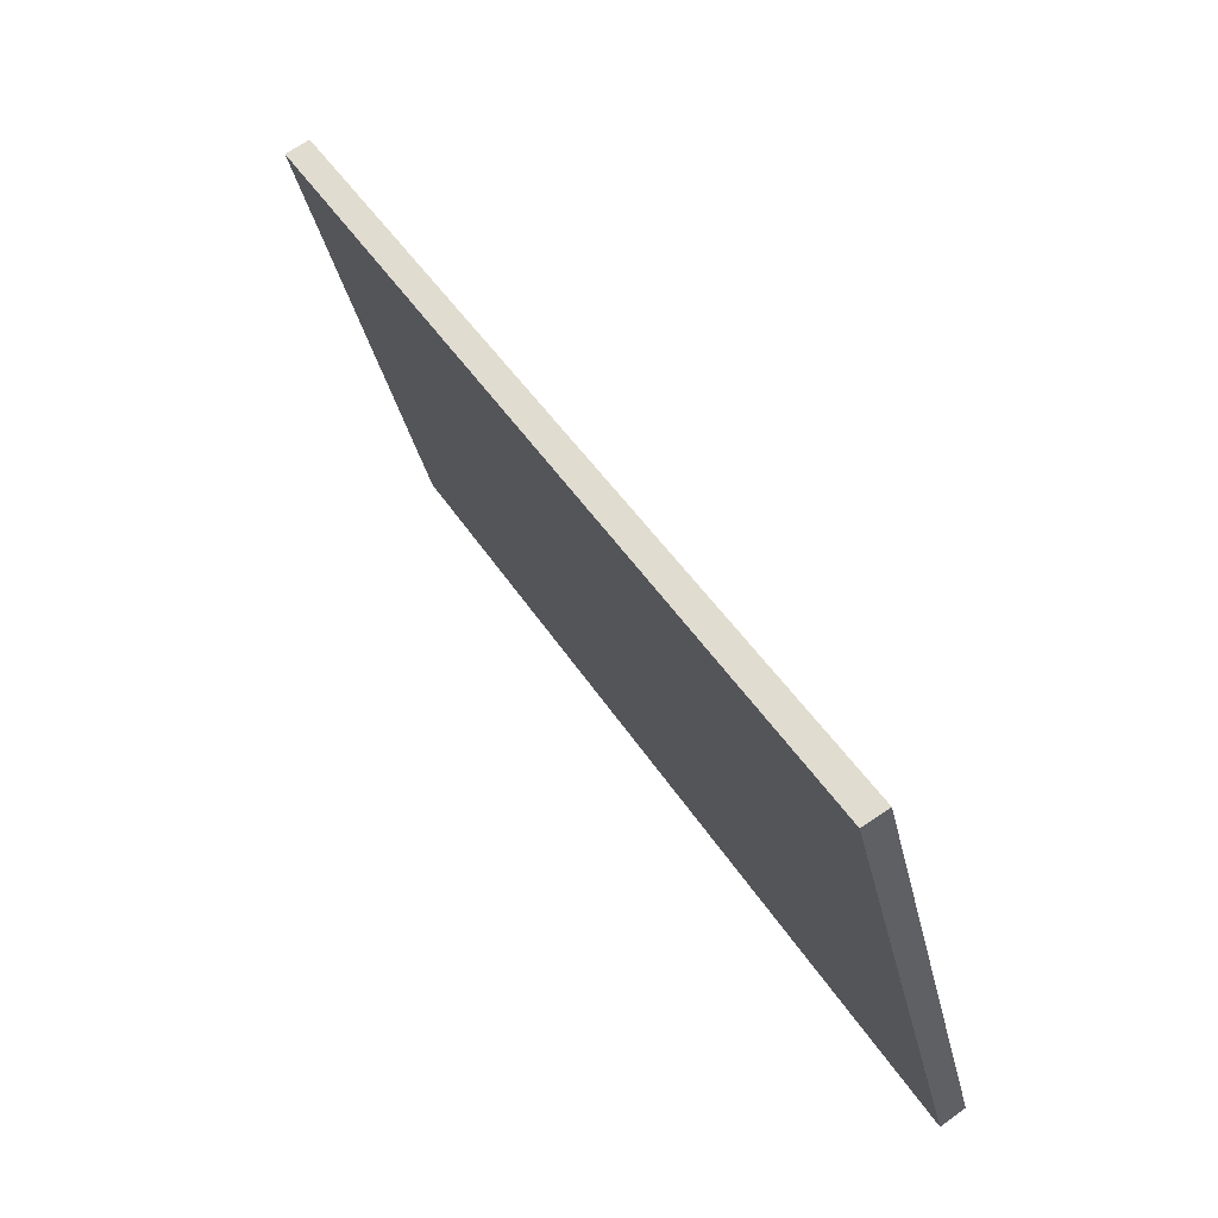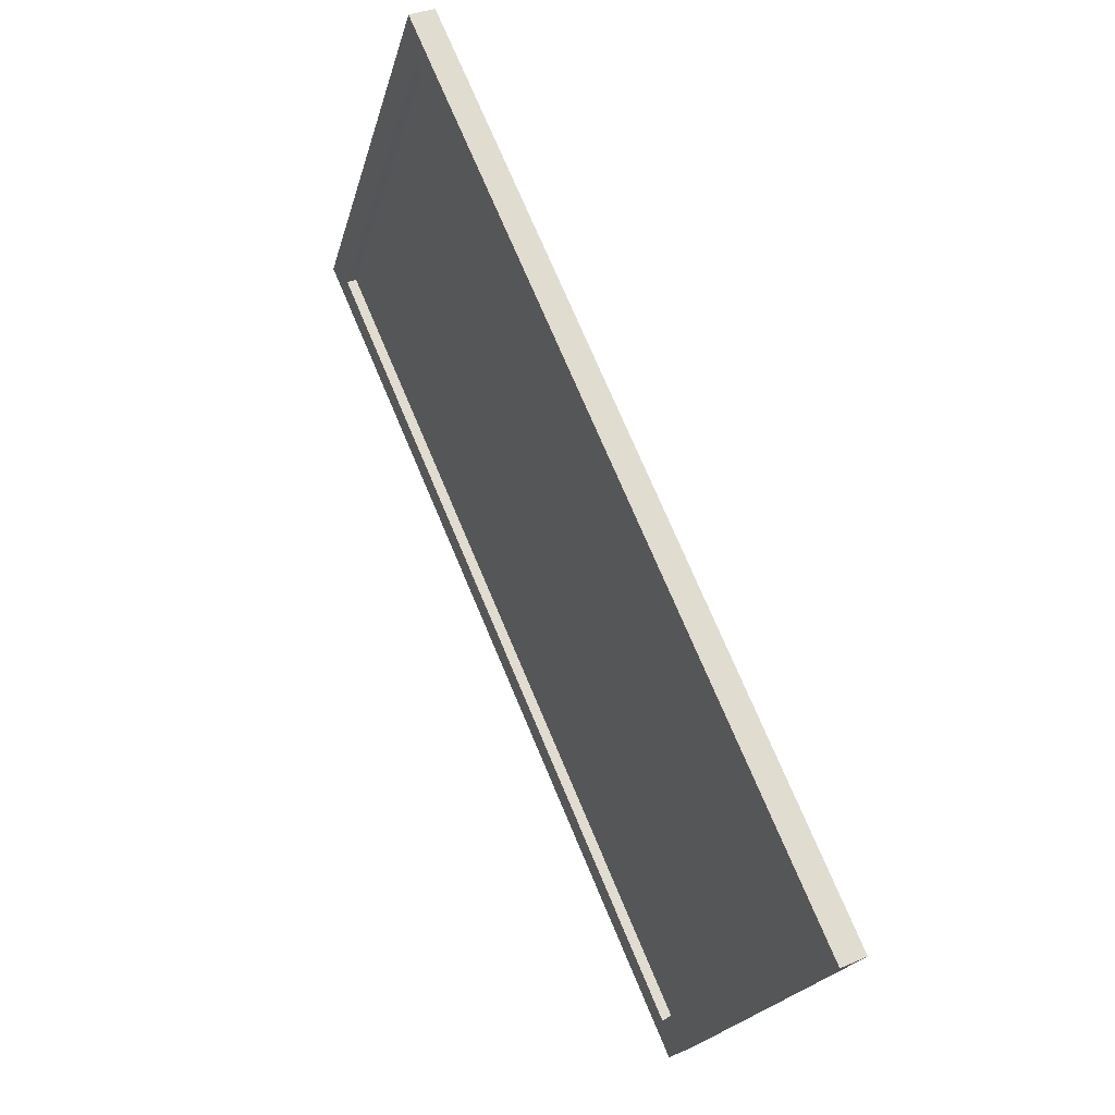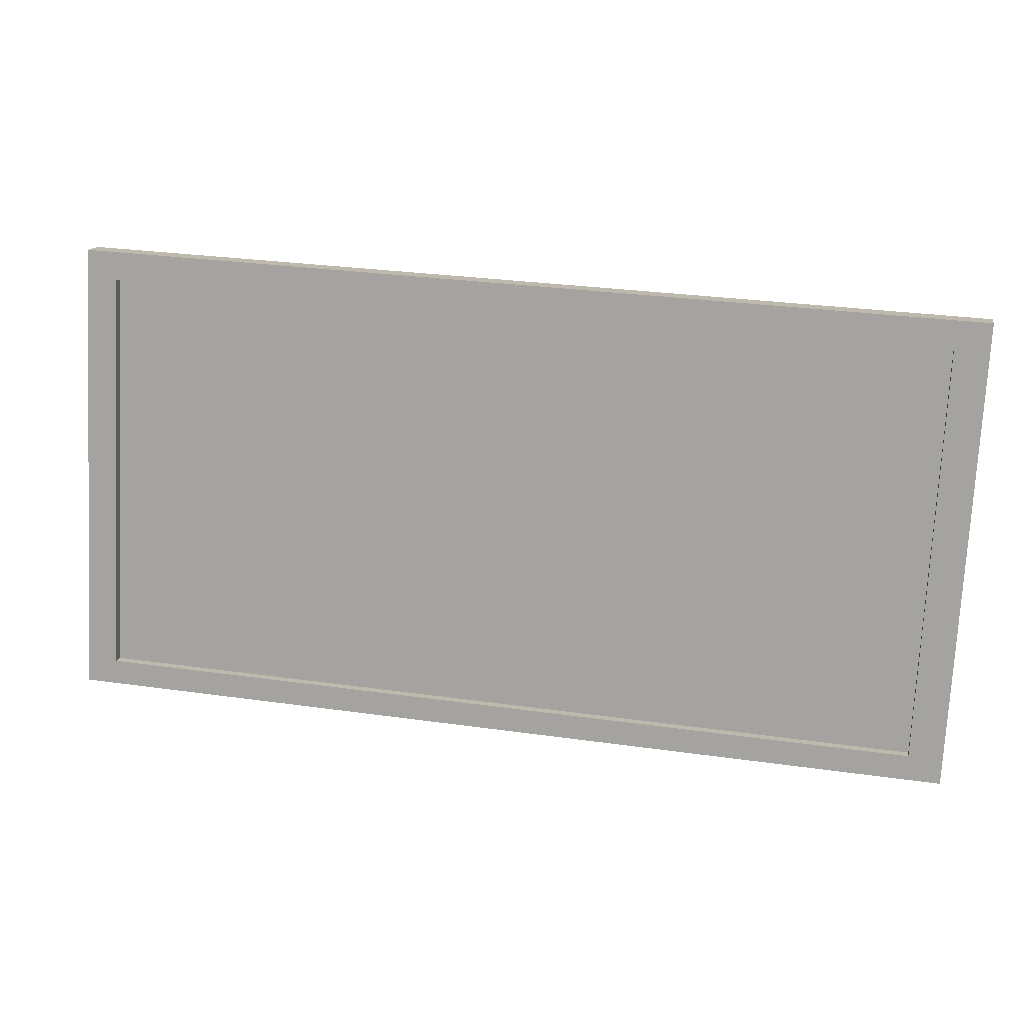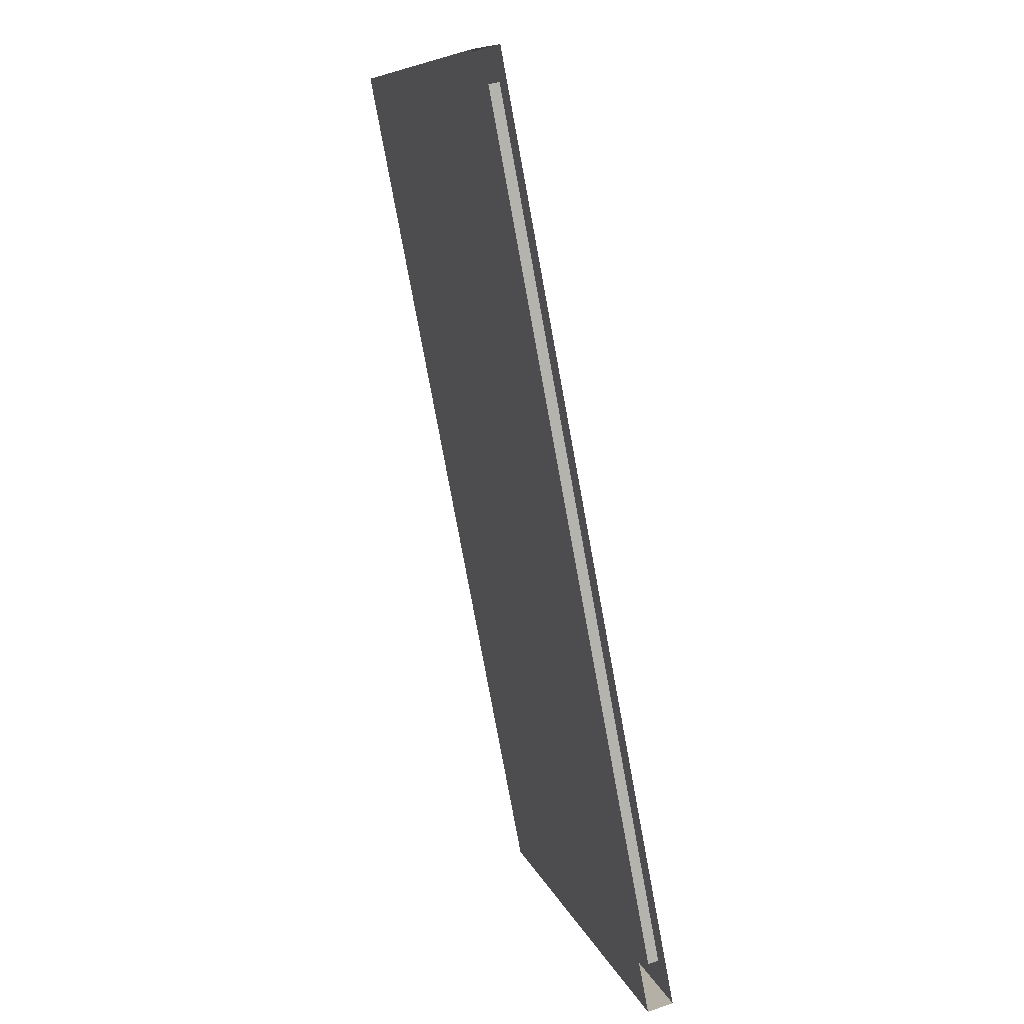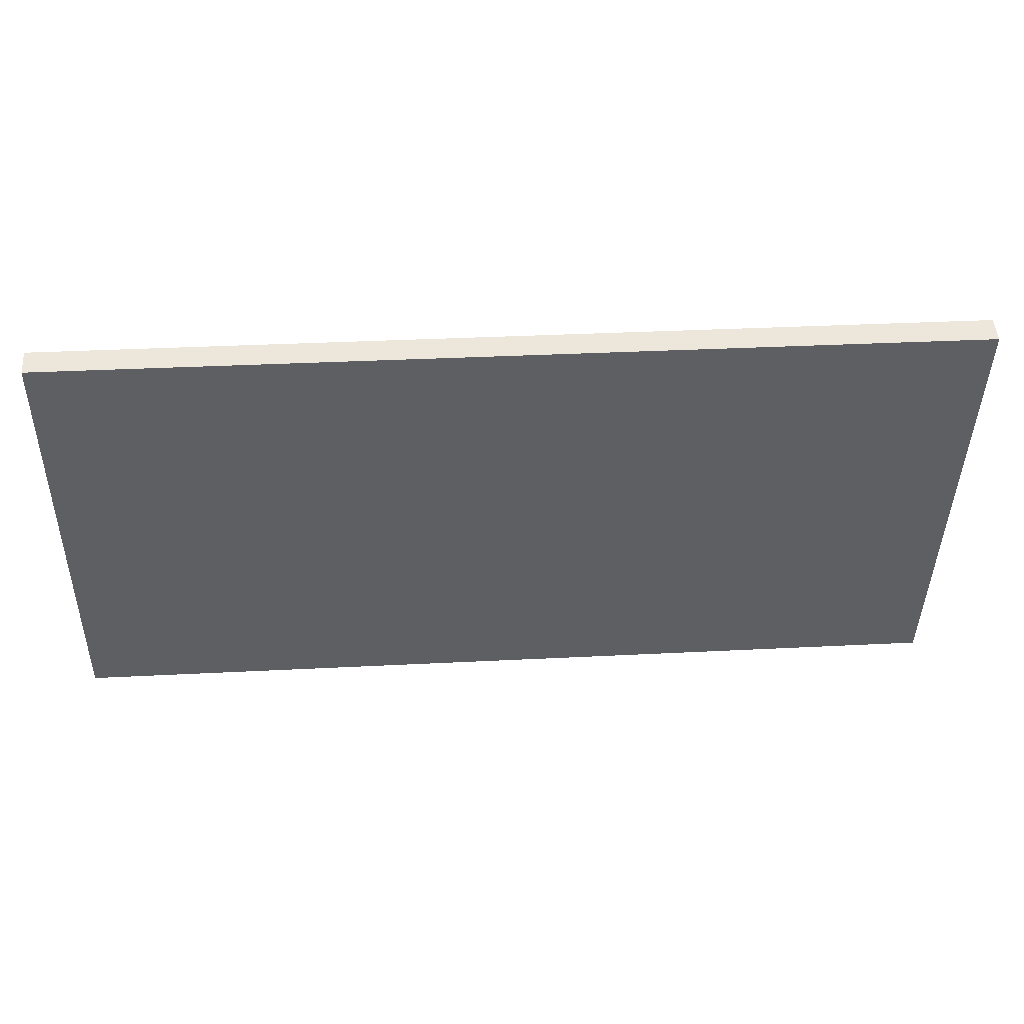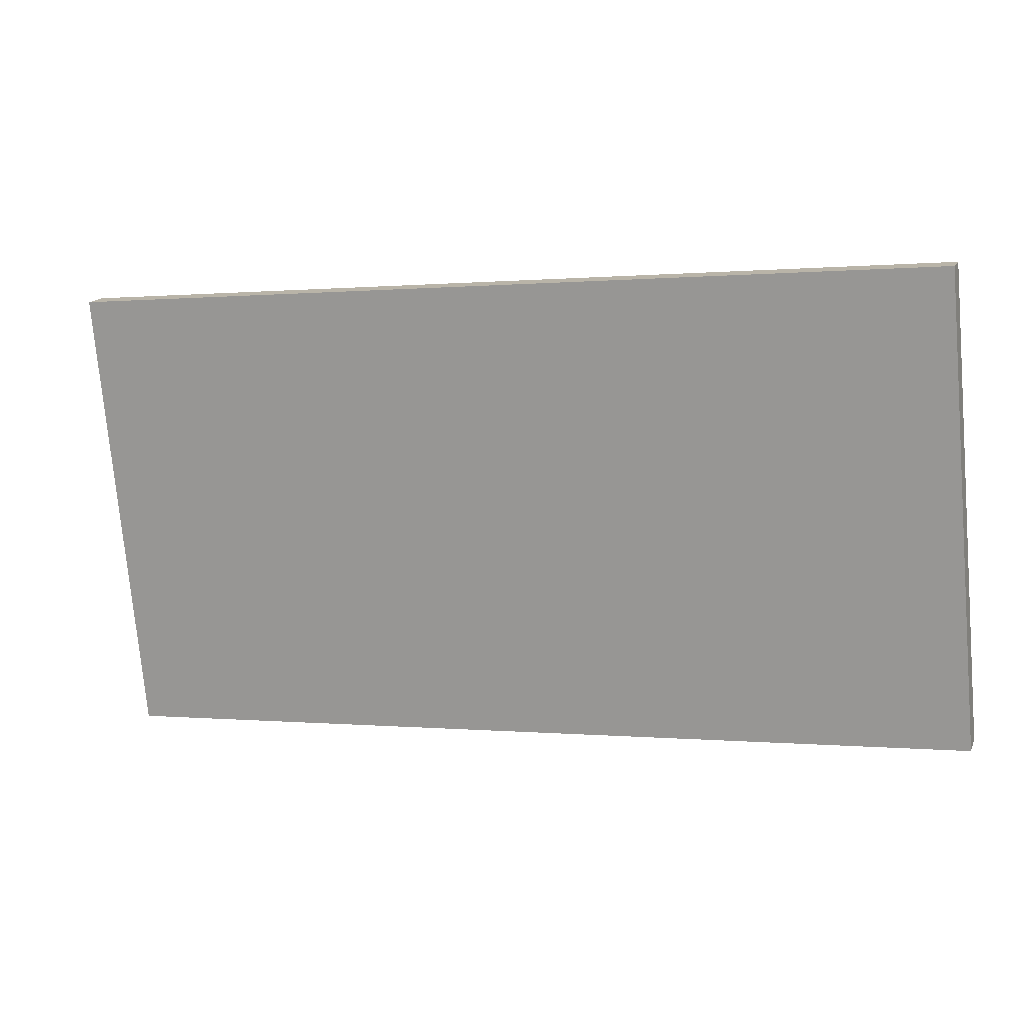
<metadata>
{"format":"obj","ext":"obj","renderer":"f3d","projection":"perspective","resolution":1024,"background":"white","views":[{"elev":44.9,"azim":-120.2,"up":"+Y"},{"elev":74.1,"azim":67.1,"up":"+Y"},{"elev":29.6,"azim":11.7,"up":"+Y"},{"elev":-77.8,"azim":-79.6,"up":"+Y"},{"elev":33.9,"azim":176.0,"up":"+Y"},{"elev":0.2,"azim":-159.7,"up":"+Y"}]}
</metadata>
<code>
v 0.6765 -0.03614 -0.1937
v -0.6847 -0.03614 -0.1937
v -0.6847 -0.04044 -0.2098
v -0.6847 -0.04044 -0.2098
v 0.6765 -0.04044 -0.2098
v 0.6765 -0.04044 -0.2098
v 0.6765 0.6045 -0.3826
v -0.6847 0.6045 -0.3826
v 0.6765 -0.03614 -0.1937
v -0.6847 -0.03614 -0.1937
v -0.6847 -0.04044 -0.2098
v -0.6847 -0.04044 -0.2098
v 0.6765 -0.04044 -0.2098
v 0.6765 -0.04044 -0.2098
v 0.6765 0.6045 -0.3826
v -0.6847 0.6045 -0.3826
v 0.7311 -0.07554 -0.1832
v 0.7311 -0.07554 -0.1832
v -0.735 -0.07554 -0.1832
v -0.735 -0.07554 -0.1832
v 0.7311 -0.09024 -0.2229
v 0.7311 -0.09024 -0.2229
v -0.735 -0.09024 -0.2229
v -0.735 -0.09024 -0.2229
v 0.6765 -0.03614 -0.1937
v 0.6765 -0.03614 -0.1937
v -0.735 0.6531 -0.3784
v -0.735 0.6531 -0.3784
v -0.735 0.6531 -0.3784
v -0.735 0.6531 -0.3784
v 0.7311 0.6531 -0.3784
v 0.7311 0.6531 -0.3784
v 0.7311 0.6531 -0.3784
v 0.7311 0.6531 -0.3784
v -0.6847 -0.03614 -0.1937
v -0.6847 -0.03614 -0.1937
v -0.735 0.6422 -0.4192
v -0.735 0.6422 -0.4192
v -0.735 0.6422 -0.4192
v -0.735 0.6422 -0.4192
v 0.6765 0.6088 -0.3666
v 0.6765 0.6088 -0.3666
v 0.6765 0.6088 -0.3666
v -0.6847 -0.04044 -0.2098
v 0.7311 0.6422 -0.4192
v 0.7311 0.6422 -0.4192
v 0.7311 0.6422 -0.4192
v 0.7311 0.6422 -0.4192
v -0.6847 0.6088 -0.3666
v -0.6847 0.6088 -0.3666
v -0.6847 0.6088 -0.3666
v 0.6765 -0.04044 -0.2098
v 0.6765 0.6045 -0.3826
v 0.6765 0.6045 -0.3826
v -0.6847 0.6045 -0.3826
v -0.6847 0.6045 -0.3826
v 0.7311 -0.07554 -0.1832
v 0.7311 -0.07554 -0.1832
v -0.735 -0.07554 -0.1832
v -0.735 -0.07554 -0.1832
v 0.7311 -0.09024 -0.2229
v 0.7311 -0.09024 -0.2229
v -0.735 -0.09024 -0.2229
v -0.735 -0.09024 -0.2229
v 0.6765 -0.03614 -0.1937
v 0.6765 -0.03614 -0.1937
v -0.735 0.6531 -0.3784
v -0.735 0.6531 -0.3784
v 0.7311 0.6531 -0.3784
v 0.7311 0.6531 -0.3784
v -0.6847 -0.03614 -0.1937
v -0.6847 -0.03614 -0.1937
v -0.735 0.6422 -0.4192
v -0.735 0.6422 -0.4192
v 0.6765 0.6088 -0.3666
v 0.6765 0.6088 -0.3666
v 0.6765 0.6088 -0.3666
v -0.6847 -0.04044 -0.2098
v 0.7311 0.6422 -0.4192
v 0.7311 0.6422 -0.4192
v -0.6847 0.6088 -0.3666
v -0.6847 0.6088 -0.3666
v -0.6847 0.6088 -0.3666
v 0.6765 -0.04044 -0.2098
v 0.6765 0.6045 -0.3826
v 0.6765 0.6045 -0.3826
v -0.6847 0.6045 -0.3826
v -0.6847 0.6045 -0.3826
f 2 4 1
f 6 1 4
f 3 8 5
f 7 5 8
f 9 12 10
f 12 9 14
f 13 16 11
f 16 13 15
f 20 26 17
f 19 23 30
f 34 17 26
f 36 26 20
f 24 22 38
f 18 33 21
f 40 30 23
f 20 27 36
f 41 34 26
f 46 38 22
f 47 21 33
f 32 37 28
f 29 39 31
f 51 36 27
f 51 34 41
f 25 52 43
f 35 49 44
f 37 32 45
f 48 31 39
f 34 51 27
f 42 53 50
f 54 43 52
f 55 44 49
f 56 50 53
f 58 66 59
f 67 63 60
f 66 58 69
f 59 66 71
f 74 62 64
f 61 70 57
f 63 67 73
f 71 68 59
f 66 69 75
f 62 74 80
f 70 61 79
f 68 71 83
f 75 69 83
f 76 84 65
f 78 82 72
f 68 83 69
f 81 86 77
f 84 76 85
f 82 78 87
f 86 81 88

</code>
